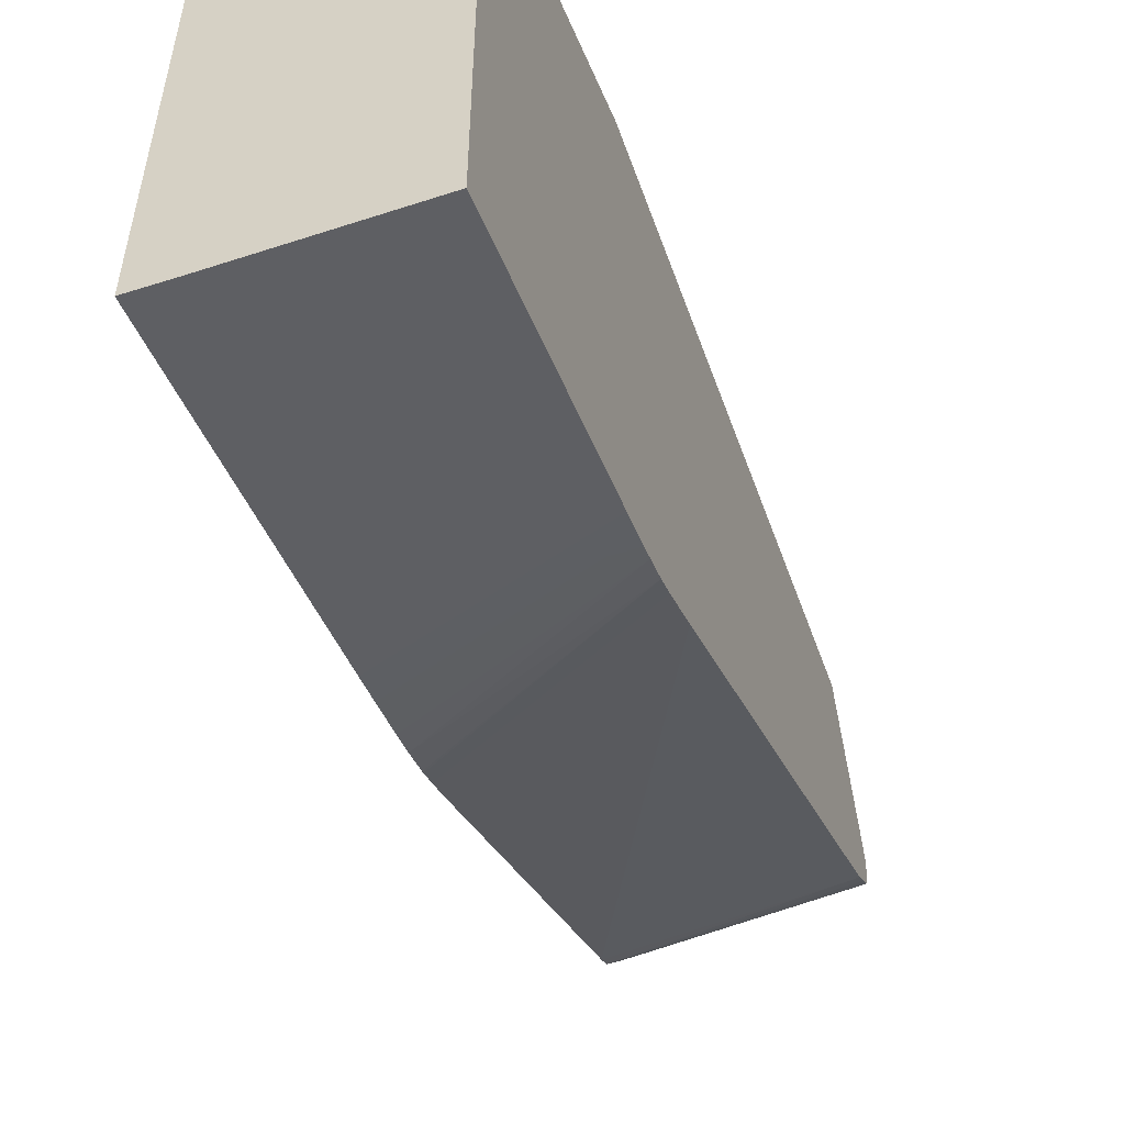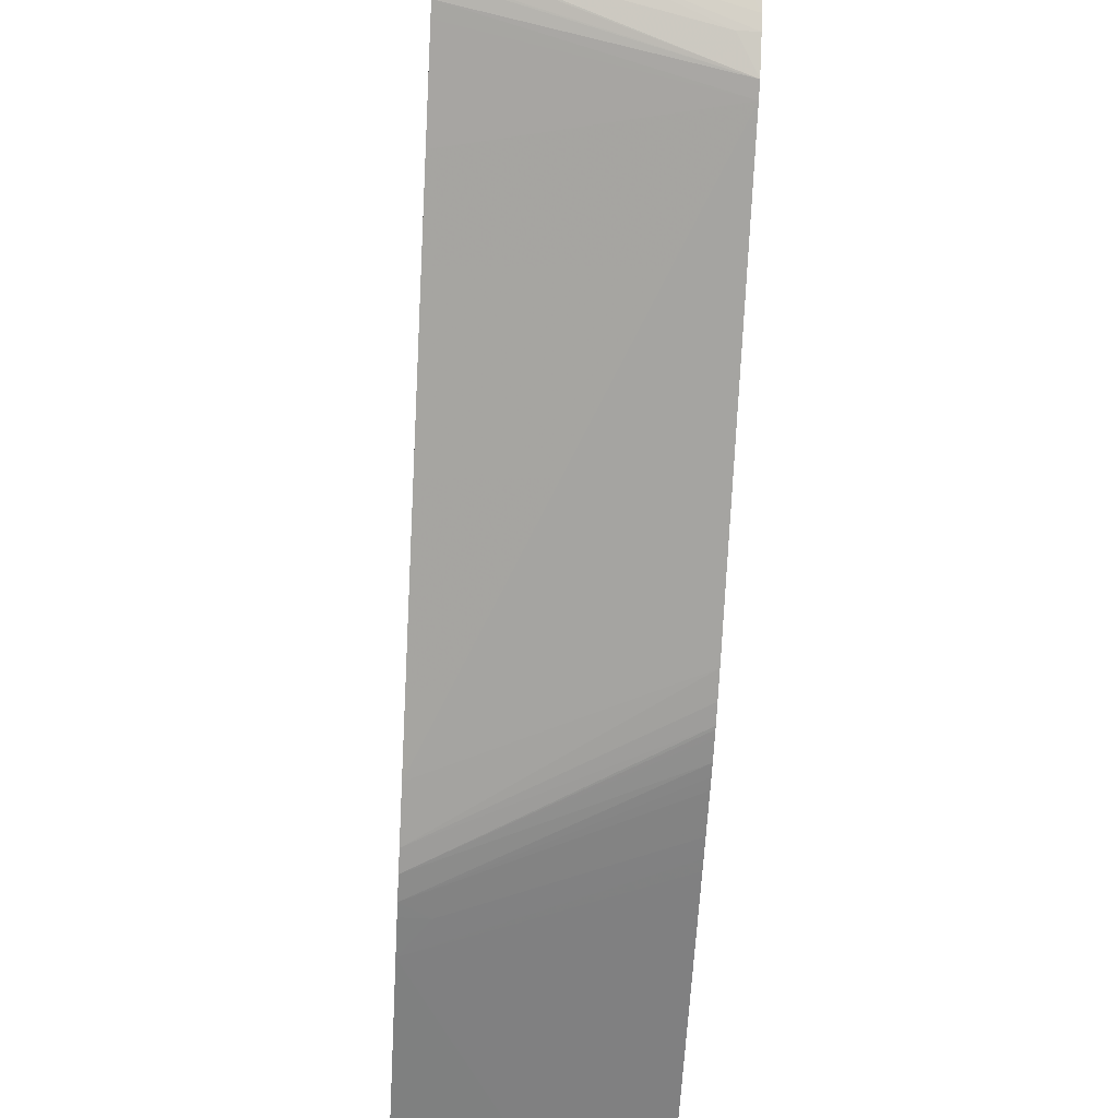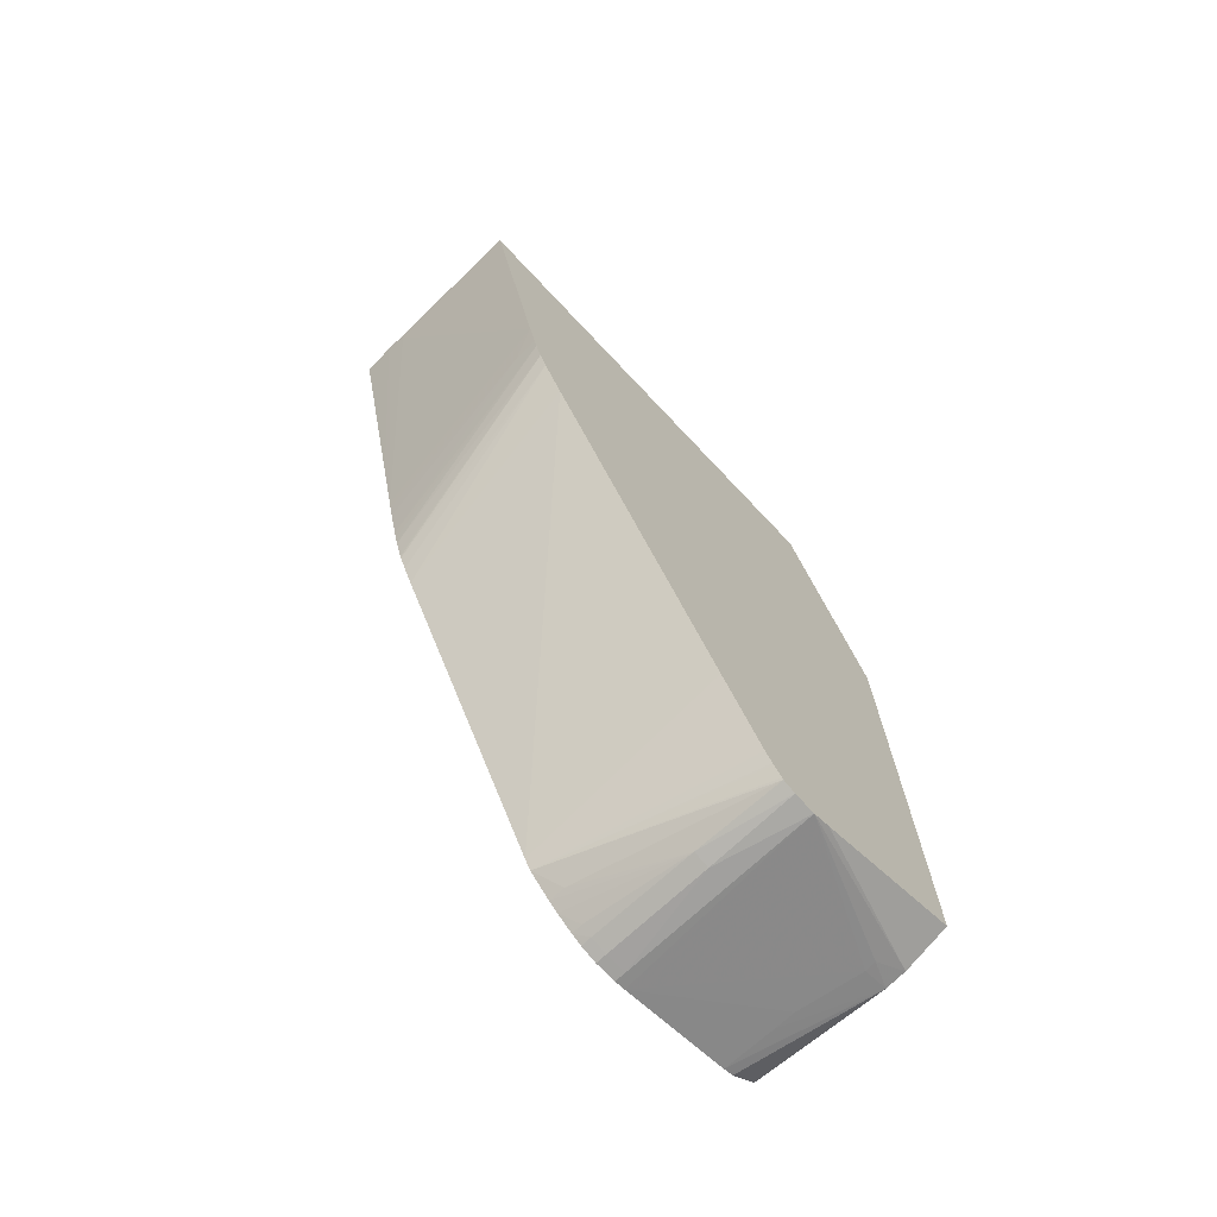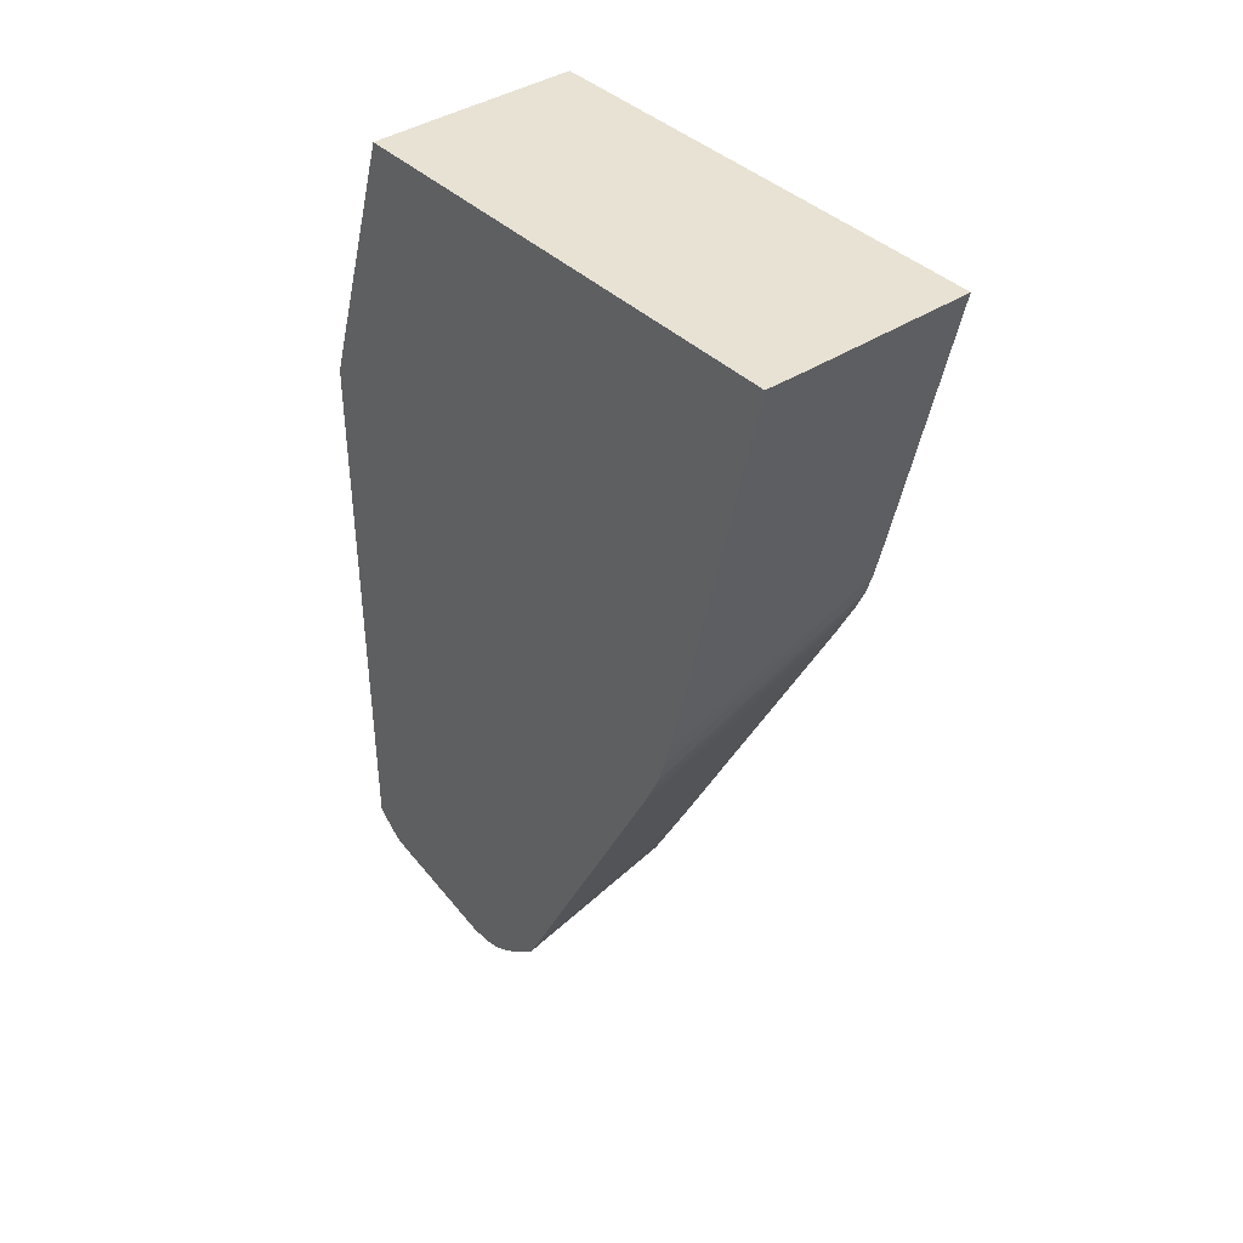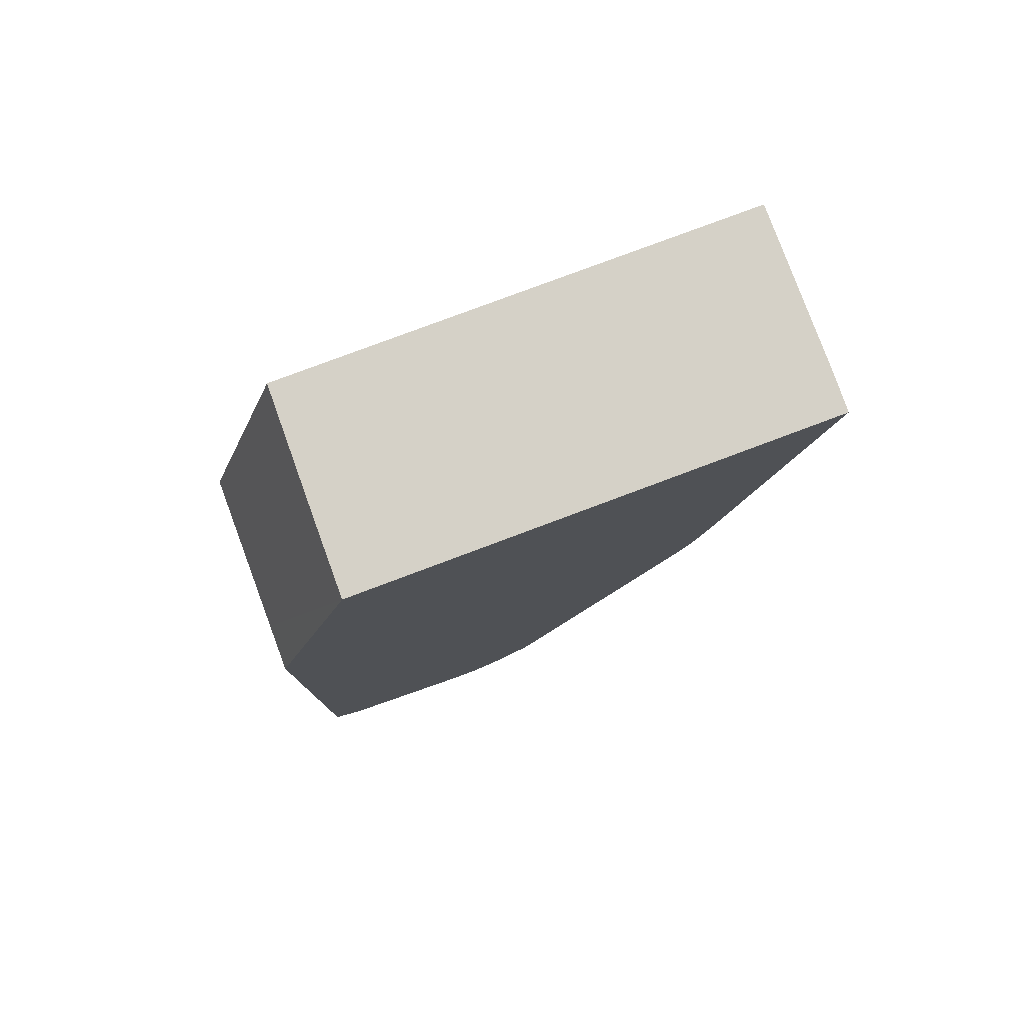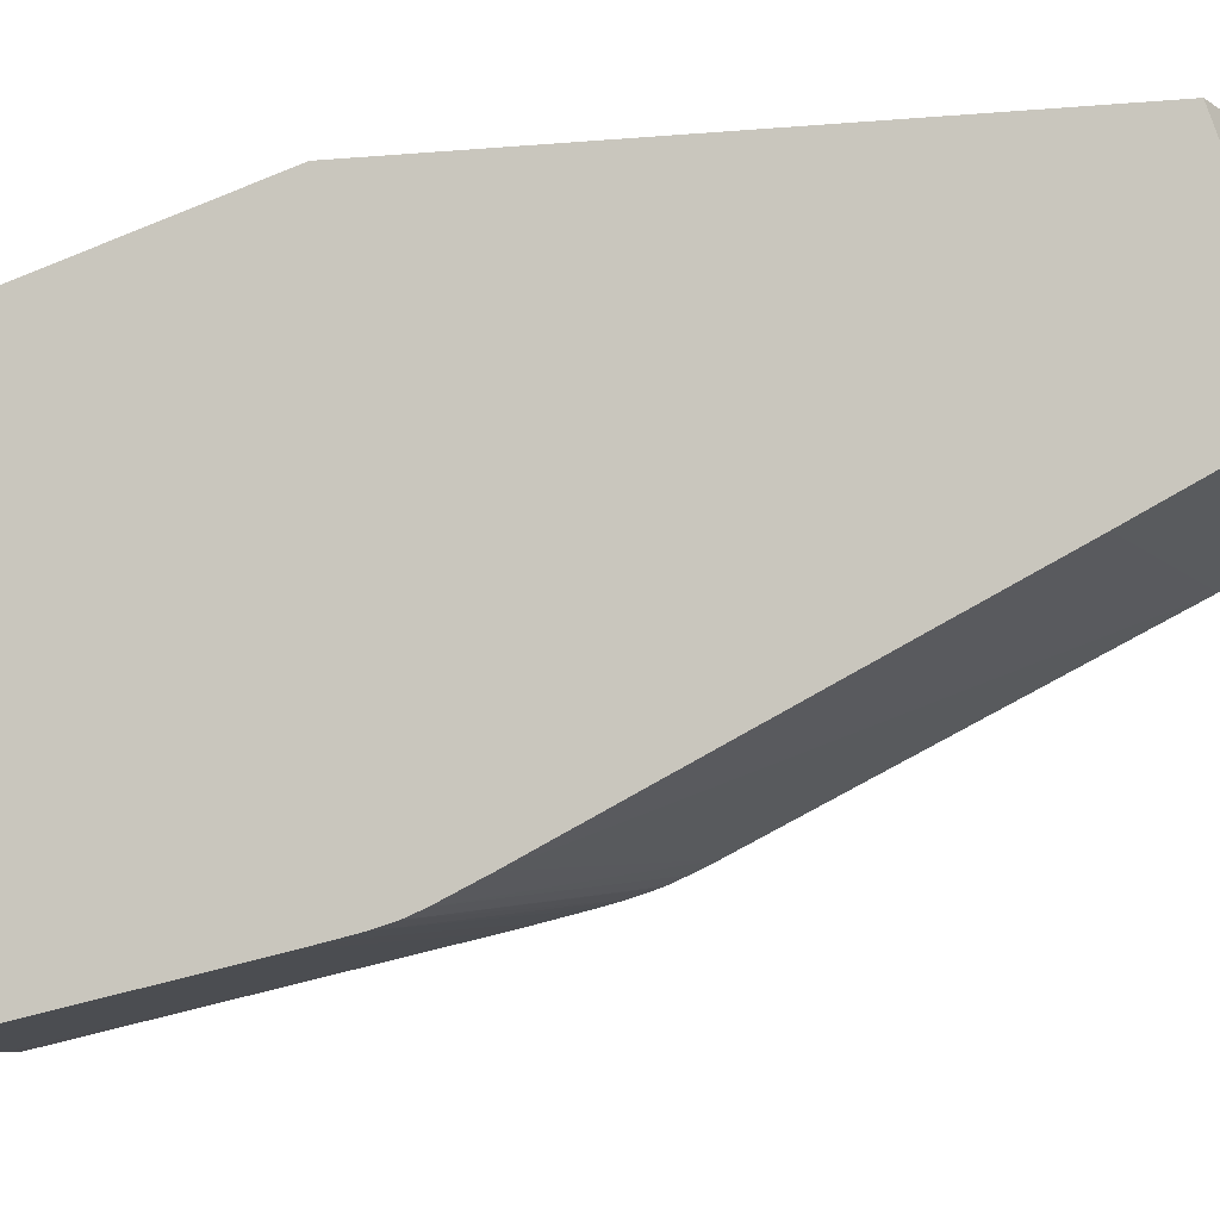
<metadata>
{"format":"obj","ext":"obj","renderer":"f3d","projection":"perspective","resolution":1024,"background":"white","views":[{"elev":-53.9,"azim":19.5,"up":"+Y"},{"elev":-47.2,"azim":176.8,"up":"+Y"},{"elev":-71.5,"azim":43.3,"up":"+Z"},{"elev":39.8,"azim":-39.9,"up":"+Z"},{"elev":78.8,"azim":-110.6,"up":"+Z"},{"elev":-8.8,"azim":103.3,"up":"+Y"}]}
</metadata>
<code>
v 0.000473 -0.012 -0.006485
v 0.000473 0.004526 -0.006485
v -0.004817 -0.01195 -0.006485
v -0.004817 -0.01189 -0.006775
v 0.000473 -0.009896 -0.01583
v -0.003335 0.00458 -0.006485
v 0.000473 0.007609 -0.01588
v -0.005558 -0.01194 -0.006485
v -0.006684 -0.00918 -0.01854
v -0.006684 -0.009097 -0.0189
v -0.0003706 -0.00962 -0.01698
v 0.000473 -0.009621 -0.01699
v -0.003891 0.004588 -0.006485
v -0.004817 0.007609 -0.01577
v -0.006114 0.004609 -0.006485
v -0.004076 0.00459 -0.006485
v 0.000473 0.007609 -0.03551
v -0.006684 -0.0119 -0.006485
v -0.006684 -0.009769 -0.01594
v -0.006684 -0.009023 -0.01922
v -0.006684 -0.008955 -0.01951
v -0.006684 -0.008648 -0.02077
v 0.000473 -0.009518 -0.01742
v -0.005079 0.007609 -0.01577
v -0.006684 0.004611 -0.006485
v 0.000473 0.002457 -0.03717
v -0.001126 0.007609 -0.03606
v -0.006684 -0.008556 -0.02113
v 0.000473 -0.009291 -0.01816
v -0.006684 -0.008454 -0.02151
v -0.005558 0.007609 -0.01577
v -0.006684 0.007609 -0.01579
v 0.000473 0.002373 -0.0372
v -0.001853 0.007609 -0.03612
v 0.000473 0.001853 -0.03735
v -0.001465 0.006697 -0.03632
v 0.000473 -0.009023 -0.01879
v -0.006684 -0.008245 -0.02215
v -0.006684 -0.008188 -0.02233
v -0.006684 -0.008153 -0.02242
v -0.006684 0.007609 -0.03549
v -0.001853 0.006715 -0.03632
v -0.004076 0.006298 -0.03642
v -0.004817 0.006298 -0.03641
v -0.006684 0.006267 -0.03641
v -0.006684 0.006638 -0.0363
v -0.006684 0.006887 -0.0361
v 0.000473 0.00111 -0.03728
v -0.002595 0.00111 -0.03735
v -0.0063 0.001853 -0.03736
v -0.006684 0.002237 -0.03728
v 0.000473 -0.008284 -0.02027
v -0.006684 -0.007913 -0.02297
v -0.006684 -0.007562 -0.02371
v -0.002595 0.0005629 -0.03718
v 0.000473 0.0006723 -0.03711
v -0.0063 0.00111 -0.03734
v -0.006684 0.001853 -0.03735
v -0.006684 -0.001733 -0.0352
v 0.000473 -0.001487 -0.03336
v -0.0063 0.000156 -0.03696
v -0.006684 0.0001617 -0.03696
v -0.0063 0.0005264 -0.03716
v -0.006122 -0.0007327 -0.03631
v -0.006684 -0.0007481 -0.03632
v -0.006684 -0.0004064 -0.03657
v 0.000473 0.0006243 -0.03705
v -0.006684 -0.001512 -0.03561
v -0.006684 0.00111 -0.03733
v 0.000473 3.889e-05 -0.03624
v 0.000473 -0.0001588 -0.03587
v -0.006684 0.0005322 -0.03716
v -0.006684 0.0008297 -0.03725
v 0.000473 0.0003422 -0.03668
v 0.000473 0.0002999 -0.03663
f 29 39 40
f 29 40 37
f 29 30 38
f 34 42 43
f 29 38 39
f 34 43 44
f 34 36 42
f 34 45 46
f 34 46 47
f 34 47 41
f 35 48 49
f 35 49 50
f 27 36 34
f 35 50 51
f 34 44 45
f 27 35 36
f 11 21 22
f 26 33 27
f 35 51 42
f 9 21 20
f 9 20 10
f 10 20 11
f 11 20 21
f 11 22 23
f 11 23 12
f 14 24 15
f 15 24 25
f 17 26 27
f 22 28 23
f 23 28 30
f 23 30 29
f 24 31 25
f 25 31 32
f 27 33 35
f 35 42 36
f 59 71 60
f 37 53 54
f 55 66 61
f 56 67 68
f 56 68 64
f 57 63 69
f 59 68 70
f 59 70 71
f 61 66 62
f 62 72 63
f 63 72 73
f 63 73 69
f 64 68 65
f 67 74 68
f 68 74 75
f 68 75 70
f 9 22 21
f 55 65 66
f 37 40 53
f 55 64 65
f 55 63 57
f 37 54 52
f 42 51 43
f 43 51 44
f 44 51 45
f 48 55 49
f 48 56 55
f 49 57 50
f 49 55 57
f 50 58 51
f 50 57 69
f 50 69 58
f 52 54 59
f 52 59 60
f 55 61 62
f 55 62 63
f 55 56 64
f 9 28 22
f 1 17 7
f 9 38 30
f 1 74 67
f 1 67 56
f 1 56 48
f 1 48 35
f 1 35 33
f 1 33 26
f 1 75 74
f 1 26 17
f 1 7 2
f 2 7 6
f 3 8 4
f 4 8 9
f 4 9 5
f 5 9 10
f 9 30 28
f 1 70 75
f 1 71 70
f 1 60 71
f 1 6 13
f 1 13 16
f 1 16 15
f 1 15 25
f 1 25 18
f 1 18 8
f 1 8 3
f 1 3 4
f 1 4 5
f 1 5 12
f 1 12 23
f 1 23 29
f 1 29 37
f 1 37 52
f 1 52 60
f 5 10 11
f 5 11 12
f 1 2 6
f 7 14 15
f 9 51 58
f 9 58 69
f 9 69 73
f 9 73 72
f 6 7 13
f 9 62 66
f 9 45 51
f 9 66 65
f 9 68 59
f 9 59 54
f 9 54 53
f 9 53 40
f 9 40 39
f 9 39 38
f 9 65 68
f 9 46 45
f 9 72 62
f 9 41 47
f 9 47 46
f 7 16 13
f 7 17 27
f 7 27 34
f 7 34 41
f 7 41 32
f 7 32 31
f 7 15 16
f 7 24 14
f 8 18 19
f 8 19 9
f 9 19 18
f 9 18 25
f 9 25 32
f 9 32 41
f 7 31 24

</code>
